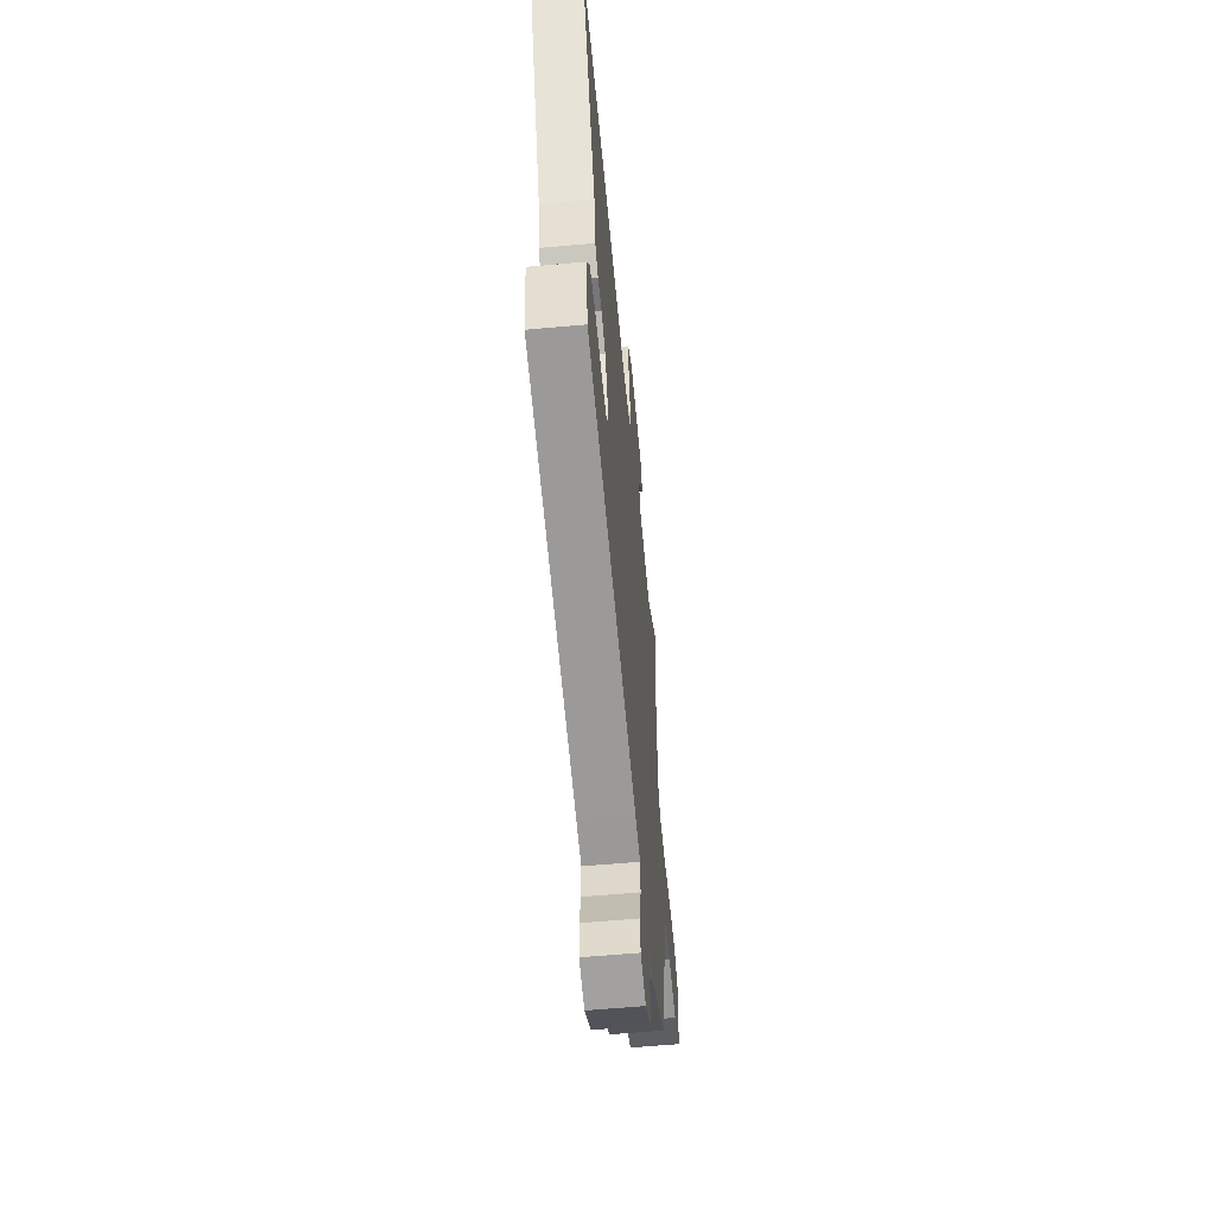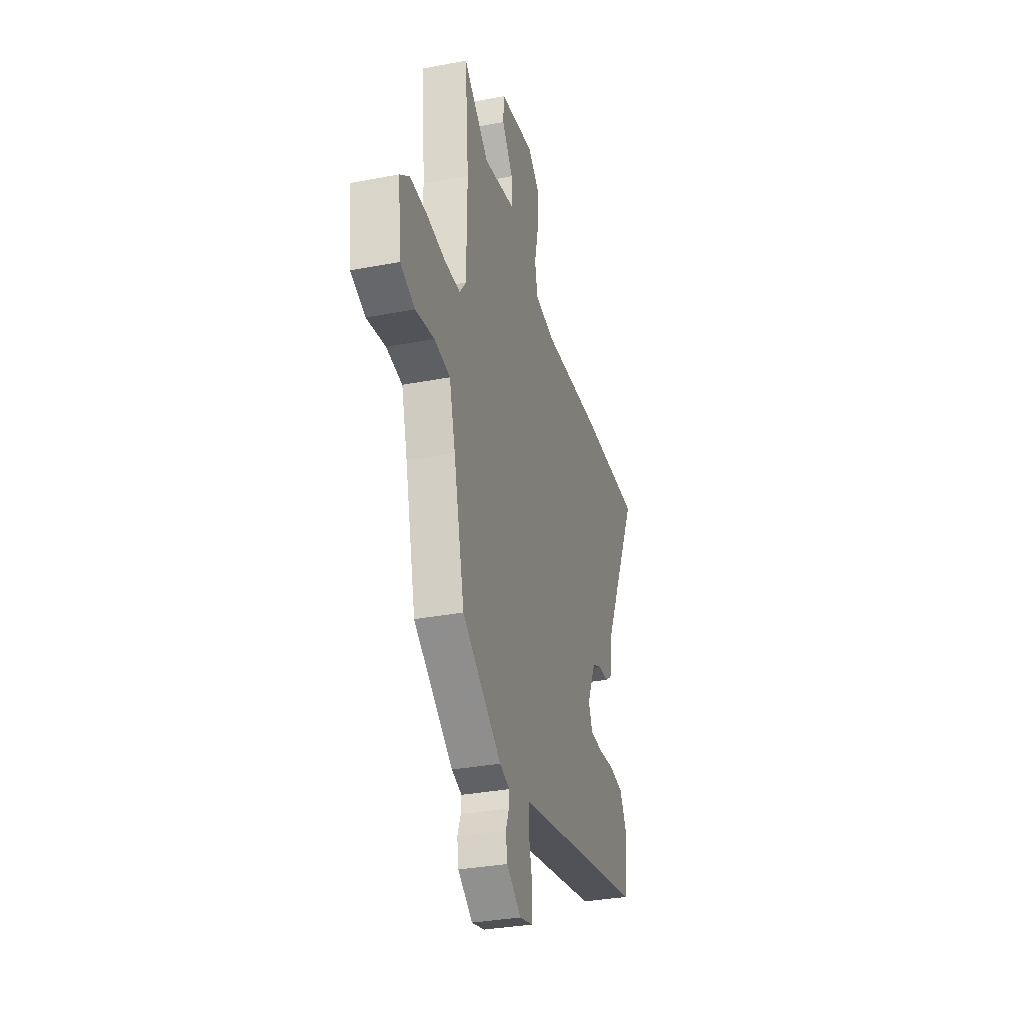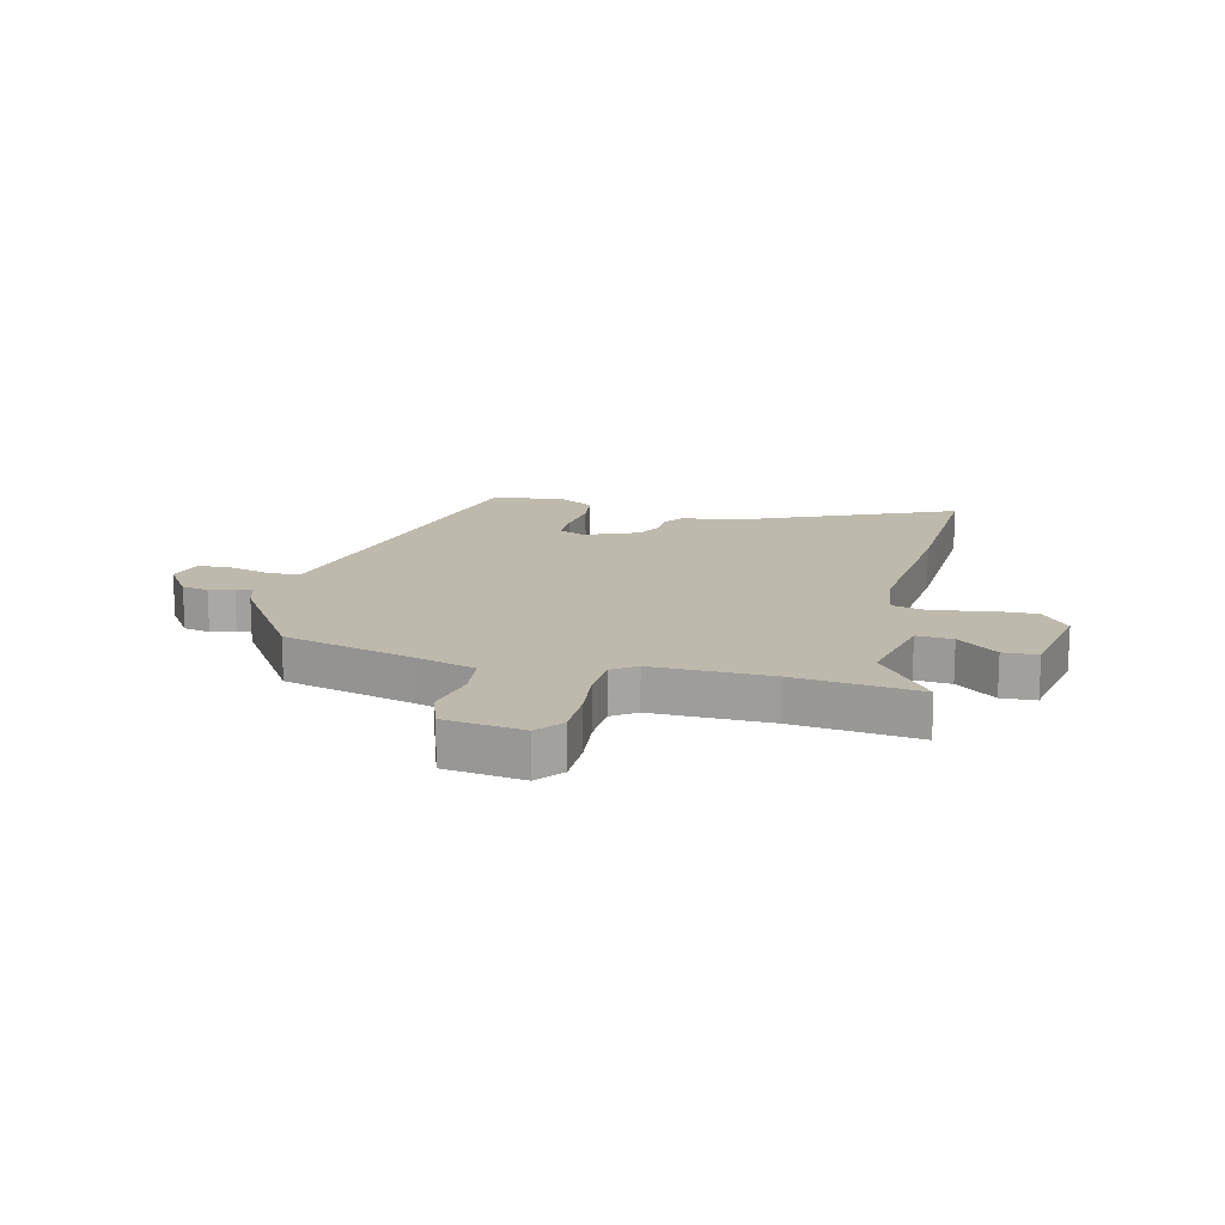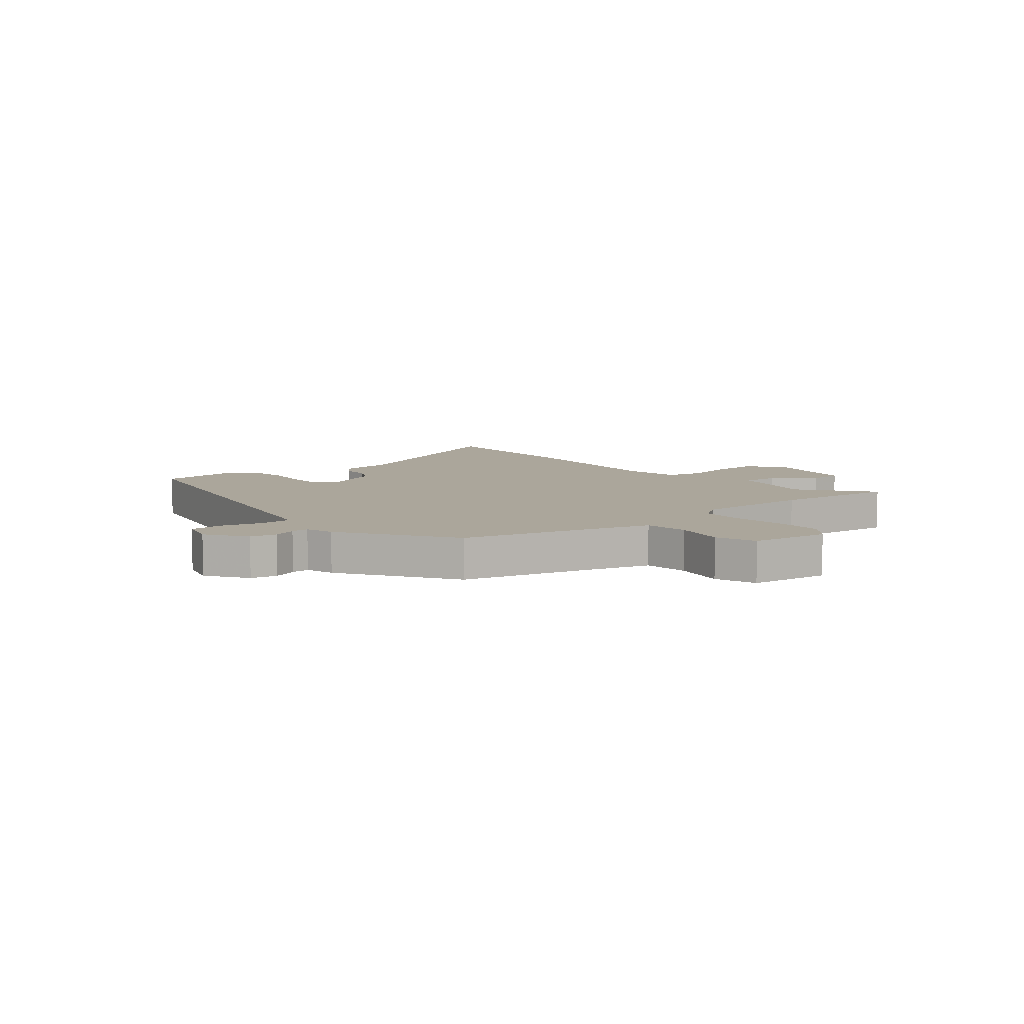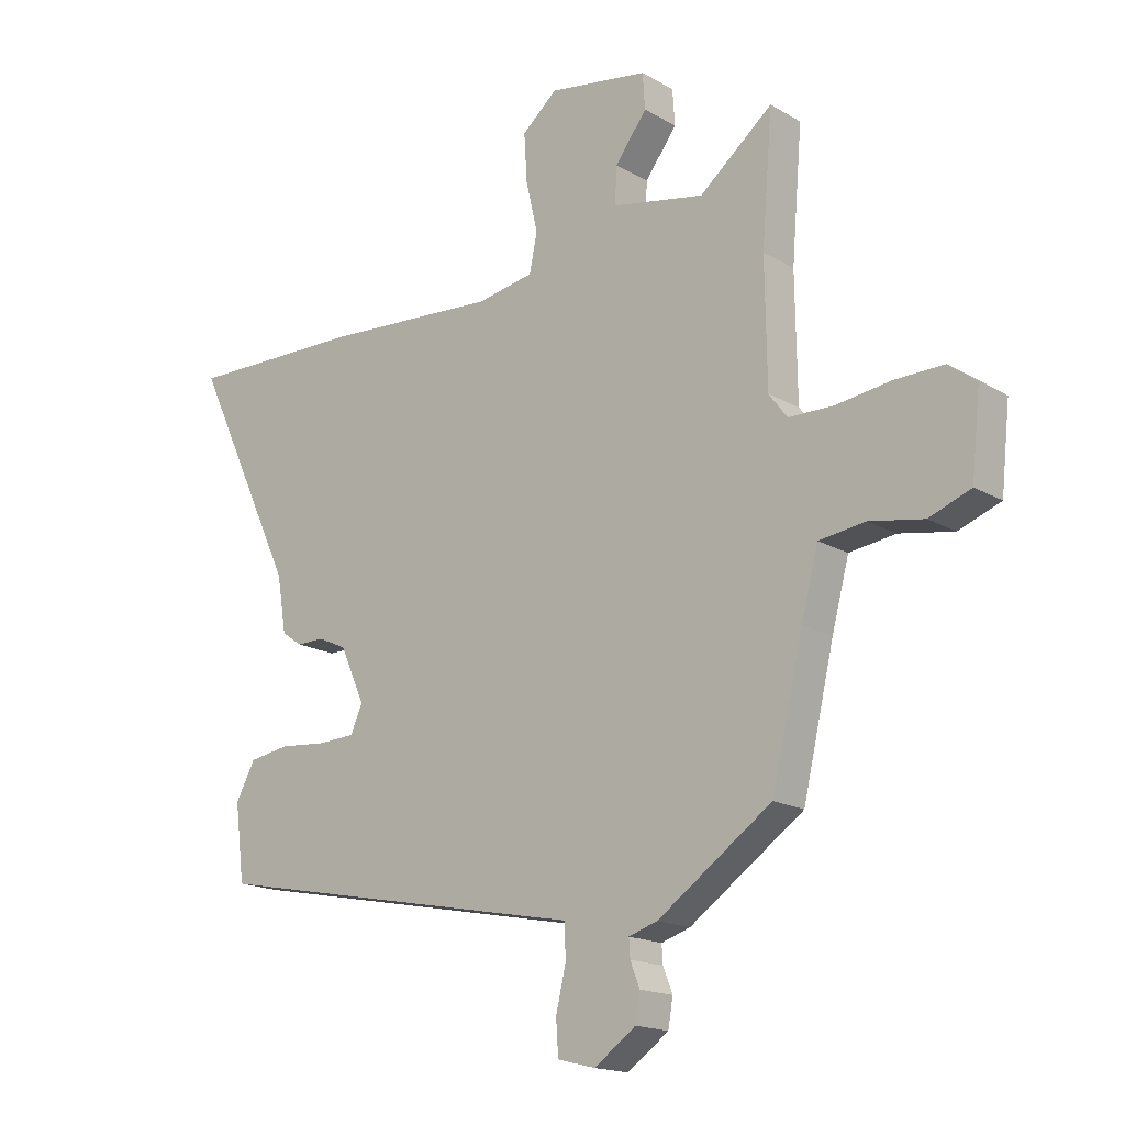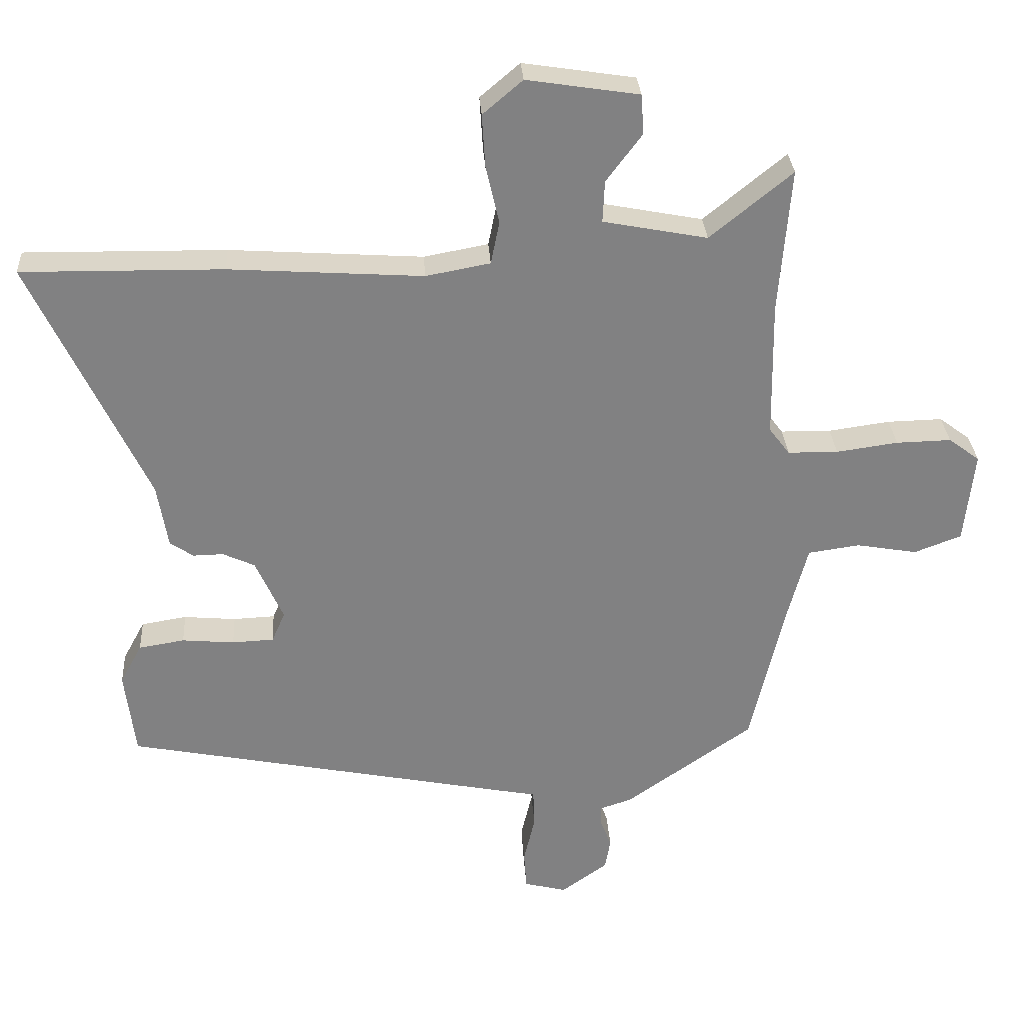
<metadata>
{"format":"obj","ext":"obj","renderer":"f3d","projection":"perspective","resolution":1024,"background":"white","views":[{"elev":-58.4,"azim":95.4,"up":"+Z"},{"elev":-32.5,"azim":-75.1,"up":"+Z"},{"elev":15.2,"azim":-74.5,"up":"+Y"},{"elev":8.0,"azim":-128.2,"up":"+Y"},{"elev":-16.8,"azim":-139.4,"up":"+Z"},{"elev":29.8,"azim":176.5,"up":"+Z"}]}
</metadata>
<code>
v -0.488 0.07 -0.354
v -0.541 0.07 -0.127
v -0.57 0.07 -0.018
v -0.648 0.07 -0.007
v -0.74 0.07 -0.023
v -0.811 0.07 0.004
v -0.826 0.07 0.143
v -0.779 0.07 0.178
v -0.696 0.07 0.176
v -0.603 0.07 0.163
v -0.527 0.07 0.164
v -0.496 0.07 0.205
v -0.493 0.07 0.412
v -0.511 0.07 0.63
v -0.387 0.07 0.529
v -0.23 0.07 0.559
v -0.233 0.07 0.622
v -0.287 0.07 0.694
v -0.283 0.07 0.754
v -0.114 0.07 0.78
v -0.054 0.07 0.729
v -0.059 0.07 0.648
v -0.079 0.07 0.562
v -0.066 0.07 0.497
v 0.031 0.07 0.479
v 0.323 0.07 0.498
v 0.627 0.07 0.502
v 0.452 0.07 0.132
v 0.436 0.07 0.036
v 0.401 0.07 0.012
v 0.355 0.07 0.013
v 0.307 0.07 -0.009
v 0.265 0.07 -0.102
v 0.285 0.07 -0.148
v 0.348 0.07 -0.151
v 0.427 0.07 -0.144
v 0.496 0.07 -0.155
v 0.529 0.07 -0.216
v 0.513 0.07 -0.345
v -0.075 0.07 -0.46
v -0.133 0.07 -0.471
v -0.135 0.07 -0.528
v -0.118 0.07 -0.6
v -0.122 0.07 -0.658
v -0.186 0.07 -0.674
v -0.256 0.07 -0.624
v -0.264 0.07 -0.577
v -0.248 0.07 -0.536
v -0.246 0.07 -0.505
v -0.295 0.07 -0.489
v -0.488 0 -0.354
v -0.541 0 -0.127
v -0.57 0 -0.018
v -0.648 0 -0.007
v -0.74 0 -0.023
v -0.811 0 0.004
v -0.826 0 0.143
v -0.779 0 0.178
v -0.696 0 0.176
v -0.603 0 0.163
v -0.527 0 0.164
v -0.496 0 0.205
v -0.493 0 0.412
v -0.511 0 0.63
v -0.387 0 0.529
v -0.23 0 0.559
v -0.233 0 0.622
v -0.287 0 0.694
v -0.283 0 0.754
v -0.114 0 0.78
v -0.054 0 0.729
v -0.059 0 0.648
v -0.079 0 0.562
v -0.066 0 0.497
v 0.031 0 0.479
v 0.323 0 0.498
v 0.627 0 0.502
v 0.452 0 0.132
v 0.436 0 0.036
v 0.401 0 0.012
v 0.355 0 0.013
v 0.307 0 -0.009
v 0.265 0 -0.102
v 0.285 0 -0.148
v 0.348 0 -0.151
v 0.427 0 -0.144
v 0.496 0 -0.155
v 0.529 0 -0.216
v 0.513 0 -0.345
v -0.075 0 -0.46
v -0.133 0 -0.471
v -0.135 0 -0.528
v -0.118 0 -0.6
v -0.122 0 -0.658
v -0.186 0 -0.674
v -0.256 0 -0.624
v -0.264 0 -0.577
v -0.248 0 -0.536
v -0.246 0 -0.505
v -0.295 0 -0.489
f 49 50 1 2
f 46 47 48
f 45 46 48
f 44 45 48
f 43 44 48
f 42 43 48
f 41 42 48 49
f 39 40 41
f 38 39 41
f 37 38 41
f 36 37 41
f 35 36 41
f 41 49 2
f 35 41 2
f 34 35 2
f 28 29 30 31
f 28 31 32
f 27 28 32
f 26 27 32
f 25 26 32
f 24 25 32 33
f 21 22 23
f 20 21 23
f 19 20 23
f 18 19 23
f 17 18 23
f 16 17 23 24
f 34 2 3
f 33 34 3
f 24 33 3
f 16 24 3
f 15 16 3
f 8 9 10
f 7 8 10
f 6 7 10
f 5 6 10
f 4 5 10
f 4 10 11
f 3 4 11 12
f 13 14 15
f 12 13 15
f 3 12 15
f 52 51 100 99
f 98 97 96
f 98 96 95
f 98 95 94
f 98 94 93
f 98 93 92
f 99 98 92 91
f 91 90 89
f 91 89 88
f 91 88 87
f 91 87 86
f 91 86 85
f 52 99 91
f 52 91 85
f 52 85 84
f 81 80 79 78
f 82 81 78
f 82 78 77
f 82 77 76
f 82 76 75
f 83 82 75 74
f 73 72 71
f 73 71 70
f 73 70 69
f 73 69 68
f 73 68 67
f 74 73 67 66
f 53 52 84
f 53 84 83
f 53 83 74
f 53 74 66
f 53 66 65
f 60 59 58
f 60 58 57
f 60 57 56
f 60 56 55
f 60 55 54
f 61 60 54
f 62 61 54 53
f 65 64 63
f 65 63 62
f 65 62 53
f 1 51 52 2
f 2 52 53 3
f 3 53 54 4
f 4 54 55 5
f 5 55 56 6
f 6 56 57 7
f 7 57 58 8
f 8 58 59 9
f 9 59 60 10
f 10 60 61 11
f 11 61 62 12
f 12 62 63 13
f 13 63 64 14
f 14 64 65 15
f 15 65 66 16
f 16 66 67 17
f 17 67 68 18
f 18 68 69 19
f 19 69 70 20
f 20 70 71 21
f 21 71 72 22
f 22 72 73 23
f 23 73 74 24
f 24 74 75 25
f 25 75 76 26
f 26 76 77 27
f 27 77 78 28
f 28 78 79 29
f 29 79 80 30
f 30 80 81 31
f 31 81 82 32
f 32 82 83 33
f 33 83 84 34
f 34 84 85 35
f 35 85 86 36
f 36 86 87 37
f 37 87 88 38
f 38 88 89 39
f 39 89 90 40
f 40 90 91 41
f 41 91 92 42
f 42 92 93 43
f 43 93 94 44
f 44 94 95 45
f 45 95 96 46
f 46 96 97 47
f 47 97 98 48
f 48 98 99 49
f 49 99 100 50
f 50 100 51 1

</code>
